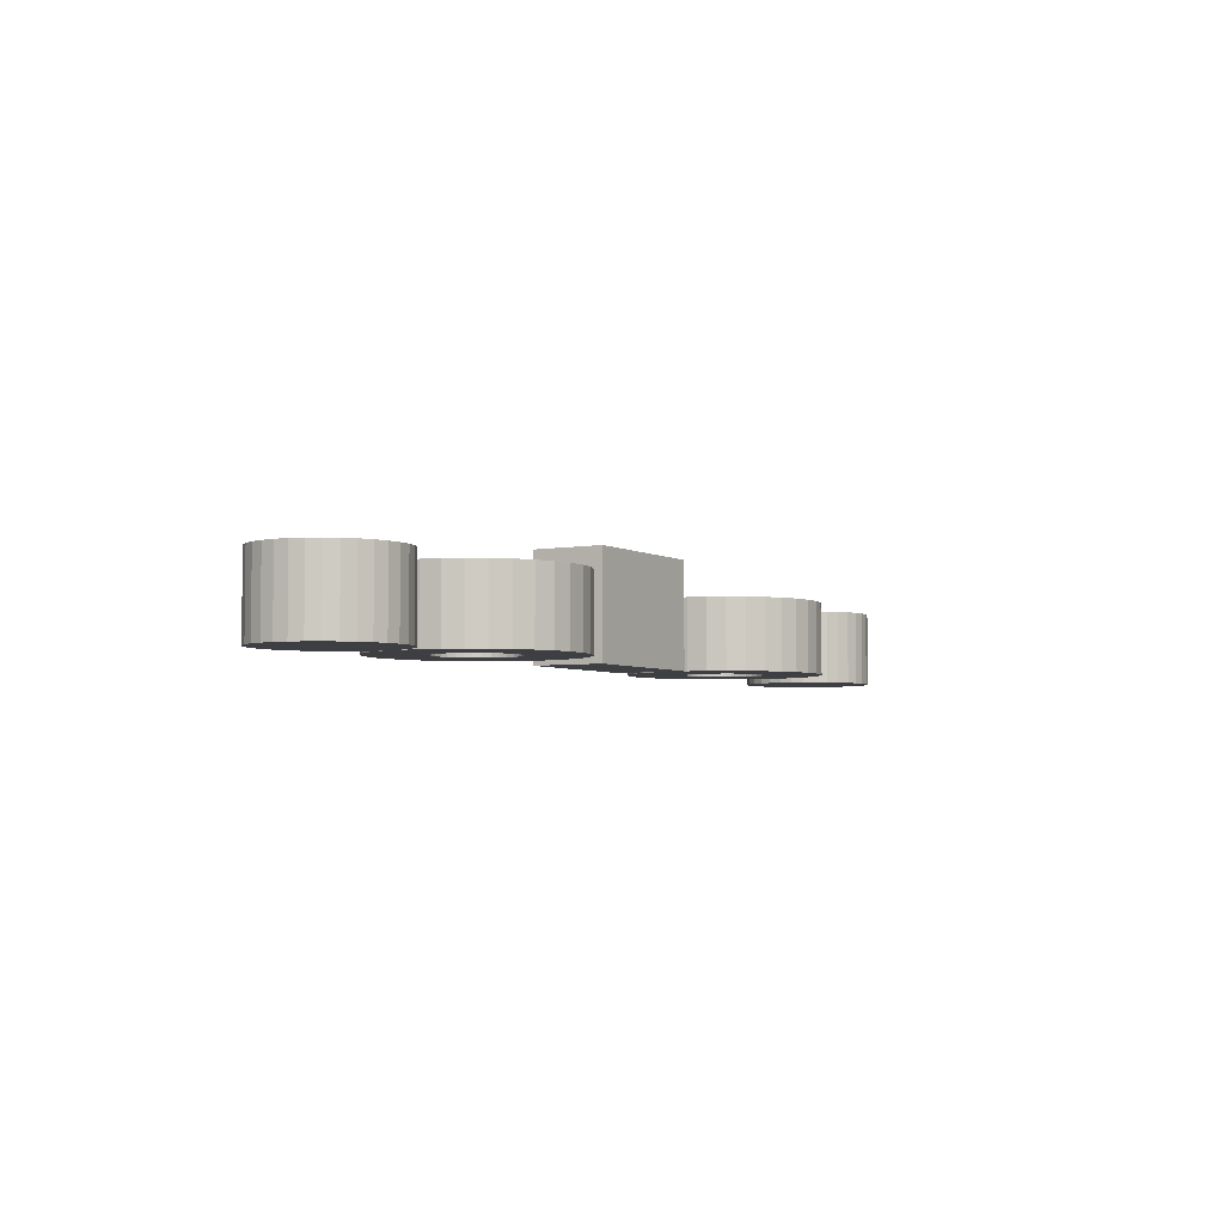
<metadata>
{"format":"obj","ext":"obj","renderer":"f3d","projection":"perspective","resolution":1024,"background":"white","views":[{"elev":-4.3,"azim":143.7,"up":"+Z"}]}
</metadata>
<code>
o 25_Circle.050_25_Circle.001
v -3.477 -1.443 0.2101
v -3.493 -1.427 0.2101
v -3.51 -1.443 0.2101
v -3.509 -1.45 0.191
v -3.5 -1.428 0.191
v -3.478 -1.437 0.191
v -3.477 -1.446 0.2101
v -3.477 -1.443 0.191
v -3.482 -1.431 0.2101
v -3.484 -1.429 0.191
v -3.484 -1.429 0.2101
v -3.51 -1.446 0.2101
v -3.509 -1.45 0.2101
v -3.478 -1.45 0.2101
v -3.477 -1.446 0.191
v -3.479 -1.434 0.2101
v -3.482 -1.431 0.191
v -3.51 -1.446 0.191
v -3.479 -1.452 0.2101
v -3.478 -1.45 0.191
v -3.478 -1.437 0.2101
v -3.479 -1.434 0.191
v -3.51 -1.44 0.2101
v -3.51 -1.443 0.191
v -3.482 -1.455 0.2101
v -3.479 -1.452 0.191
v -3.509 -1.437 0.2101
v -3.51 -1.44 0.191
v -3.484 -1.457 0.2101
v -3.482 -1.455 0.191
v -3.507 -1.434 0.2101
v -3.509 -1.437 0.191
v -3.487 -1.459 0.2101
v -3.484 -1.457 0.191
v -3.505 -1.431 0.2101
v -3.507 -1.434 0.191
v -3.49 -1.459 0.2101
v -3.487 -1.459 0.191
v -3.503 -1.429 0.2101
v -3.505 -1.431 0.191
v -3.493 -1.46 0.2101
v -3.49 -1.459 0.191
v -3.5 -1.428 0.2101
v -3.503 -1.429 0.191
v -3.497 -1.46 0.2101
v -3.493 -1.46 0.191
v -3.497 -1.427 0.2101
v -3.5 -1.459 0.2101
v -3.497 -1.46 0.191
v -3.497 -1.427 0.191
v -3.503 -1.457 0.2101
v -3.5 -1.459 0.191
v -3.49 -1.427 0.2101
v -3.493 -1.427 0.191
v -3.505 -1.455 0.2101
v -3.503 -1.457 0.191
v -3.477 -1.44 0.2101
v -3.487 -1.428 0.2101
v -3.49 -1.427 0.191
v -3.507 -1.452 0.2101
v -3.505 -1.455 0.191
v -3.477 -1.44 0.191
v -3.487 -1.428 0.191
v -3.507 -1.452 0.191
v -3.704 -1.525 0.2101
v -3.687 -1.542 0.2101
v -3.67 -1.525 0.2101
v -3.702 -1.531 0.191
v -3.693 -1.51 0.191
v -3.672 -1.519 0.191
v -3.671 -1.528 0.2101
v -3.67 -1.525 0.191
v -3.675 -1.513 0.2101
v -3.678 -1.511 0.191
v -3.678 -1.511 0.2101
v -3.703 -1.528 0.2101
v -3.702 -1.531 0.2101
v -3.672 -1.531 0.2101
v -3.671 -1.528 0.191
v -3.673 -1.516 0.2101
v -3.675 -1.513 0.191
v -3.703 -1.528 0.191
v -3.673 -1.534 0.2101
v -3.672 -1.531 0.191
v -3.672 -1.519 0.2101
v -3.673 -1.516 0.191
v -3.703 -1.522 0.2101
v -3.704 -1.525 0.191
v -3.675 -1.537 0.2101
v -3.673 -1.534 0.191
v -3.702 -1.519 0.2101
v -3.703 -1.522 0.191
v -3.678 -1.539 0.2101
v -3.675 -1.537 0.191
v -3.701 -1.516 0.2101
v -3.702 -1.519 0.191
v -3.681 -1.54 0.2101
v -3.678 -1.539 0.191
v -3.699 -1.513 0.2101
v -3.701 -1.516 0.191
v -3.684 -1.541 0.2101
v -3.681 -1.54 0.191
v -3.696 -1.511 0.2101
v -3.699 -1.513 0.191
v -3.684 -1.541 0.191
v -3.693 -1.51 0.2101
v -3.696 -1.511 0.191
v -3.69 -1.541 0.2101
v -3.687 -1.542 0.191
v -3.69 -1.509 0.2101
v -3.693 -1.54 0.2101
v -3.69 -1.541 0.191
v -3.687 -1.508 0.2101
v -3.69 -1.509 0.191
v -3.696 -1.539 0.2101
v -3.693 -1.54 0.191
v -3.684 -1.509 0.2101
v -3.687 -1.508 0.191
v -3.699 -1.537 0.2101
v -3.696 -1.539 0.191
v -3.671 -1.522 0.2101
v -3.681 -1.51 0.2101
v -3.684 -1.509 0.191
v -3.701 -1.534 0.2101
v -3.699 -1.537 0.191
v -3.671 -1.522 0.191
v -3.681 -1.51 0.191
v -3.701 -1.534 0.191
v -3.561 -1.452 0.2099
v -3.549 -1.46 0.2099
v -3.548 -1.459 0.2099
v -3.527 -1.485 0.2099
v -3.533 -1.471 0.2099
v -3.535 -1.472 0.2099
v -3.547 -1.457 0.2099
v -3.559 -1.448 0.2099
v -3.536 -1.473 0.2099
v -3.532 -1.487 0.2099
v -3.546 -1.455 0.2099
v -3.555 -1.444 0.2099
v -3.537 -1.488 0.2099
v -3.538 -1.473 0.2099
v -3.551 -1.442 0.2099
v -3.544 -1.454 0.2099
v -3.54 -1.473 0.2099
v -3.541 -1.488 0.2099
v -3.543 -1.454 0.2099
v -3.547 -1.44 0.2099
v -3.546 -1.487 0.2099
v -3.542 -1.473 0.2099
v -3.542 -1.439 0.2099
v -3.541 -1.453 0.2099
v -3.544 -1.472 0.2099
v -3.551 -1.485 0.2099
v -3.537 -1.439 0.2099
v -3.539 -1.453 0.2099
v -3.546 -1.471 0.2099
v -3.555 -1.483 0.2099
v -3.533 -1.439 0.2099
v -3.537 -1.453 0.2099
v -3.558 -1.479 0.2099
v -3.547 -1.47 0.2099
v -3.535 -1.454 0.2099
v -3.528 -1.441 0.2099
v -3.548 -1.468 0.2099
v -3.561 -1.475 0.2099
v -3.515 -1.46 0.2099
v -3.529 -1.464 0.2099
v -3.515 -1.465 0.2099
v -3.524 -1.444 0.2099
v -3.533 -1.455 0.2099
v -3.549 -1.466 0.2099
v -3.563 -1.471 0.2099
v -3.516 -1.47 0.2099
v -3.53 -1.466 0.2099
v -3.521 -1.447 0.2099
v -3.532 -1.457 0.2099
v -3.564 -1.466 0.2099
v -3.55 -1.464 0.2099
v -3.517 -1.474 0.2099
v -3.53 -1.468 0.2099
v -3.531 -1.458 0.2099
v -3.518 -1.451 0.2099
v -3.564 -1.461 0.2099
v -3.55 -1.462 0.2099
v -3.52 -1.479 0.2099
v -3.532 -1.469 0.2099
v -3.516 -1.456 0.2099
v -3.53 -1.46 0.2099
v -3.563 -1.456 0.2099
v -3.523 -1.482 0.2099
v -3.529 -1.462 0.2099
v -3.561 -1.452 0.1916
v -3.549 -1.46 0.1916
v -3.563 -1.456 0.1916
v -3.527 -1.485 0.1916
v -3.533 -1.471 0.1916
v -3.523 -1.482 0.1916
v -3.547 -1.457 0.1916
v -3.559 -1.448 0.1916
v -3.536 -1.473 0.1916
v -3.532 -1.487 0.1916
v -3.546 -1.455 0.1916
v -3.555 -1.444 0.1916
v -3.537 -1.488 0.1916
v -3.551 -1.442 0.1916
v -3.54 -1.473 0.1916
v -3.541 -1.488 0.1916
v -3.543 -1.454 0.1916
v -3.547 -1.44 0.1916
v -3.546 -1.487 0.1916
v -3.542 -1.439 0.1916
v -3.544 -1.472 0.1916
v -3.551 -1.485 0.1916
v -3.537 -1.439 0.1916
v -3.541 -1.453 0.1916
v -3.546 -1.471 0.1916
v -3.555 -1.483 0.1916
v -3.533 -1.439 0.1916
v -3.539 -1.453 0.1916
v -3.558 -1.479 0.1916
v -3.535 -1.454 0.1916
v -3.528 -1.441 0.1916
v -3.548 -1.468 0.1916
v -3.561 -1.475 0.1916
v -3.529 -1.464 0.1916
v -3.515 -1.46 0.1916
v -3.515 -1.465 0.1916
v -3.524 -1.444 0.1916
v -3.549 -1.466 0.1916
v -3.563 -1.471 0.1916
v -3.516 -1.47 0.1916
v -3.521 -1.447 0.1916
v -3.533 -1.455 0.1916
v -3.564 -1.466 0.1916
v -3.517 -1.474 0.1916
v -3.53 -1.466 0.1916
v -3.531 -1.458 0.1916
v -3.518 -1.451 0.1916
v -3.564 -1.461 0.1916
v -3.55 -1.464 0.1916
v -3.52 -1.479 0.1916
v -3.53 -1.468 0.1916
v -3.516 -1.456 0.1916
v -3.55 -1.462 0.1916
v -3.529 -1.462 0.1916
v -3.537 -1.453 0.1916
v -3.532 -1.457 0.1916
v -3.532 -1.469 0.1916
v -3.53 -1.46 0.1916
v -3.535 -1.472 0.1916
v -3.538 -1.473 0.1916
v -3.542 -1.473 0.1916
v -3.547 -1.47 0.1916
v -3.548 -1.459 0.1916
v -3.544 -1.454 0.1916
v -3.603 -1.499 0.191
v -3.568 -1.485 0.2177
v -3.603 -1.499 0.2176
v -3.568 -1.485 0.1911
v -3.575 -1.468 0.2177
v -3.61 -1.482 0.191
v -3.61 -1.482 0.2176
v -3.575 -1.467 0.1911
v -3.665 -1.498 0.2099
v -3.65 -1.5 0.2099
v -3.663 -1.493 0.2099
v -3.625 -1.524 0.2099
v -3.636 -1.514 0.2099
v -3.629 -1.526 0.2099
v -3.66 -1.489 0.2099
v -3.649 -1.498 0.2099
v -3.634 -1.528 0.2099
v -3.638 -1.514 0.2099
v -3.657 -1.486 0.2099
v -3.648 -1.497 0.2099
v -3.638 -1.529 0.2099
v -3.64 -1.515 0.2099
v -3.653 -1.483 0.2099
v -3.646 -1.496 0.2099
v -3.643 -1.529 0.2099
v -3.642 -1.515 0.2099
v -3.649 -1.481 0.2099
v -3.644 -1.495 0.2099
v -3.644 -1.514 0.2099
v -3.648 -1.529 0.2099
v -3.642 -1.495 0.2099
v -3.644 -1.48 0.2099
v -3.646 -1.514 0.2099
v -3.652 -1.527 0.2099
v -3.64 -1.495 0.2099
v -3.639 -1.48 0.2099
v -3.656 -1.524 0.2099
v -3.647 -1.513 0.2099
v -3.634 -1.481 0.2099
v -3.638 -1.495 0.2099
v -3.66 -1.521 0.2099
v -3.649 -1.511 0.2099
v -3.636 -1.496 0.2099
v -3.63 -1.483 0.2099
v -3.663 -1.517 0.2099
v -3.65 -1.51 0.2099
v -3.617 -1.502 0.2099
v -3.631 -1.506 0.2099
v -3.616 -1.507 0.2099
v -3.635 -1.497 0.2099
v -3.626 -1.485 0.2099
v -3.665 -1.512 0.2099
v -3.651 -1.508 0.2099
v -3.617 -1.512 0.2099
v -3.631 -1.508 0.2099
v -3.622 -1.489 0.2099
v -3.633 -1.498 0.2099
v -3.651 -1.506 0.2099
v -3.666 -1.508 0.2099
v -3.619 -1.516 0.2099
v -3.632 -1.509 0.2099
v -3.619 -1.493 0.2099
v -3.632 -1.5 0.2099
v -3.651 -1.504 0.2099
v -3.666 -1.503 0.2099
v -3.633 -1.511 0.2099
v -3.622 -1.52 0.2099
v -3.631 -1.502 0.2099
v -3.618 -1.497 0.2099
v -3.651 -1.502 0.2099
v -3.635 -1.512 0.2099
v -3.631 -1.504 0.2099
v -3.65 -1.5 0.1916
v -3.665 -1.498 0.1916
v -3.663 -1.493 0.1916
v -3.636 -1.514 0.1916
v -3.625 -1.524 0.1916
v -3.629 -1.526 0.1916
v -3.66 -1.489 0.1916
v -3.634 -1.528 0.1916
v -3.657 -1.486 0.1916
v -3.649 -1.498 0.1916
v -3.638 -1.529 0.1916
v -3.638 -1.514 0.1916
v -3.653 -1.483 0.1916
v -3.648 -1.497 0.1916
v -3.643 -1.529 0.1916
v -3.64 -1.515 0.1916
v -3.649 -1.481 0.1916
v -3.646 -1.496 0.1916
v -3.644 -1.514 0.1916
v -3.648 -1.529 0.1916
v -3.642 -1.495 0.1916
v -3.644 -1.48 0.1916
v -3.646 -1.514 0.1916
v -3.652 -1.527 0.1916
v -3.64 -1.495 0.1916
v -3.639 -1.48 0.1916
v -3.656 -1.524 0.1916
v -3.634 -1.481 0.1916
v -3.66 -1.521 0.1916
v -3.647 -1.513 0.1916
v -3.636 -1.496 0.1916
v -3.63 -1.483 0.1916
v -3.663 -1.517 0.1916
v -3.649 -1.511 0.1916
v -3.631 -1.506 0.1916
v -3.617 -1.502 0.1916
v -3.616 -1.507 0.1916
v -3.635 -1.497 0.1916
v -3.626 -1.485 0.1916
v -3.665 -1.512 0.1916
v -3.65 -1.51 0.1916
v -3.617 -1.512 0.1916
v -3.622 -1.489 0.1916
v -3.651 -1.506 0.1916
v -3.666 -1.508 0.1916
v -3.619 -1.516 0.1916
v -3.631 -1.508 0.1916
v -3.619 -1.493 0.1916
v -3.633 -1.498 0.1916
v -3.651 -1.504 0.1916
v -3.666 -1.503 0.1916
v -3.633 -1.511 0.1916
v -3.622 -1.52 0.1916
v -3.631 -1.502 0.1916
v -3.618 -1.497 0.1916
v -3.638 -1.495 0.1916
v -3.631 -1.504 0.1916
v -3.632 -1.509 0.1916
v -3.632 -1.5 0.1916
v -3.635 -1.512 0.1916
v -3.642 -1.515 0.1916
v -3.651 -1.508 0.1916
v -3.651 -1.502 0.1916
v -3.644 -1.495 0.1916
f 1 2 3
f 4 5 6
f 7 8 1
f 9 10 11
f 12 4 13
f 14 15 7
f 16 17 9
f 3 18 12
f 19 20 14
f 21 22 16
f 23 24 3
f 25 26 19
f 27 28 23
f 29 30 25
f 31 32 27
f 33 34 29
f 35 36 31
f 37 38 33
f 39 40 35
f 41 42 37
f 43 44 39
f 45 46 41
f 47 5 43
f 48 49 45
f 2 50 47
f 51 52 48
f 53 54 2
f 55 56 51
f 57 6 21
f 58 59 53
f 60 61 55
f 1 62 57
f 11 63 58
f 13 64 60
f 65 66 67
f 68 69 70
f 71 72 67
f 73 74 75
f 76 68 77
f 78 79 71
f 80 81 73
f 65 82 76
f 83 84 78
f 85 86 80
f 87 88 65
f 89 90 83
f 91 92 87
f 93 94 89
f 95 96 91
f 97 98 93
f 99 100 95
f 101 102 97
f 103 104 99
f 66 105 101
f 106 107 103
f 108 109 66
f 110 69 106
f 111 112 108
f 113 114 110
f 115 116 111
f 117 118 113
f 119 120 115
f 121 70 85
f 122 123 117
f 124 125 119
f 67 126 121
f 75 127 122
f 77 128 124
f 129 130 131
f 132 133 134
f 129 135 136
f 132 137 138
f 136 139 140
f 141 137 142
f 143 139 144
f 141 145 146
f 143 147 148
f 149 145 150
f 151 147 152
f 149 153 154
f 155 152 156
f 154 157 158
f 159 156 160
f 161 157 162
f 159 163 164
f 161 165 166
f 167 168 169
f 170 163 171
f 166 172 173
f 174 168 175
f 176 171 177
f 178 172 179
f 180 175 181
f 176 182 183
f 184 179 185
f 186 181 187
f 188 182 189
f 190 185 130
f 186 133 191
f 188 192 167
f 193 194 195
f 196 197 198
f 199 193 200
f 201 196 202
f 203 200 204
f 205 201 202
f 206 203 204
f 207 205 208
f 209 206 210
f 211 207 208
f 212 209 210
f 213 211 214
f 215 216 212
f 217 214 218
f 219 220 215
f 221 217 218
f 222 219 223
f 224 221 225
f 226 227 228
f 229 222 223
f 230 225 231
f 232 226 228
f 233 234 229
f 235 230 231
f 236 237 232
f 238 233 239
f 240 241 235
f 242 243 236
f 244 238 239
f 195 245 240
f 197 242 198
f 246 244 227
f 239 176 183
f 242 180 186
f 216 156 152
f 244 183 188
f 198 186 191
f 220 160 156
f 227 188 167
f 196 191 132
f 247 163 160
f 246 168 192
f 202 132 138
f 222 171 163
f 226 175 168
f 205 138 141
f 234 177 171
f 237 181 175
f 208 141 146
f 248 182 177
f 243 187 181
f 211 146 149
f 238 189 182
f 249 133 187
f 214 149 154
f 250 192 189
f 197 134 133
f 218 154 158
f 251 137 134
f 221 158 161
f 201 142 137
f 225 161 166
f 252 145 142
f 231 166 173
f 207 150 145
f 235 173 178
f 253 153 150
f 240 178 184
f 213 157 153
f 195 184 190
f 217 162 157
f 193 190 129
f 254 165 162
f 200 129 136
f 224 172 165
f 204 136 140
f 230 179 172
f 206 140 143
f 241 185 179
f 210 143 148
f 245 130 185
f 212 148 151
f 194 131 130
f 215 151 155
f 255 135 131
f 219 155 159
f 199 139 135
f 223 159 164
f 228 167 169
f 203 144 139
f 229 164 170
f 232 169 174
f 256 147 144
f 233 170 176
f 236 174 180
f 209 152 147
f 257 258 259
f 260 261 258
f 261 262 263
f 262 259 263
f 258 263 259
f 260 262 264
f 265 266 267
f 268 269 270
f 271 266 272
f 273 269 274
f 275 272 276
f 277 274 278
f 279 276 280
f 281 278 282
f 283 280 284
f 281 285 286
f 283 287 288
f 286 289 290
f 288 291 292
f 293 289 294
f 295 291 296
f 297 294 298
f 295 299 300
f 301 298 302
f 303 304 305
f 300 306 307
f 308 302 309
f 310 304 311
f 312 306 313
f 308 314 315
f 316 311 317
f 318 313 319
f 315 320 321
f 316 322 323
f 318 324 325
f 265 320 326
f 268 322 327
f 303 324 328
f 329 330 331
f 332 333 334
f 335 329 331
f 336 332 334
f 337 338 335
f 339 340 336
f 341 342 337
f 343 344 339
f 345 346 341
f 347 343 348
f 349 345 350
f 351 348 352
f 353 350 354
f 355 351 352
f 356 353 354
f 357 358 355
f 359 356 360
f 361 362 357
f 363 364 365
f 366 360 367
f 368 369 361
f 370 363 365
f 371 366 367
f 372 368 373
f 374 375 370
f 376 377 371
f 378 373 379
f 380 374 381
f 382 376 383
f 330 378 379
f 333 380 381
f 364 382 383
f 376 312 318
f 381 316 323
f 349 291 287
f 383 318 325
f 333 323 268
f 353 296 291
f 364 325 303
f 334 268 270
f 384 299 296
f 385 304 328
f 336 270 273
f 359 306 299
f 363 311 304
f 339 273 277
f 366 313 306
f 375 317 311
f 343 277 281
f 377 319 313
f 386 322 317
f 348 281 286
f 387 324 319
f 380 327 322
f 352 286 290
f 382 328 324
f 388 269 327
f 355 290 293
f 332 274 269
f 357 293 297
f 340 278 274
f 361 297 301
f 344 282 278
f 368 301 308
f 389 285 282
f 373 308 315
f 347 289 285
f 379 315 321
f 351 294 289
f 330 321 265
f 358 298 294
f 331 265 267
f 362 302 298
f 335 267 271
f 369 309 302
f 337 271 275
f 390 314 309
f 341 275 279
f 372 320 314
f 345 279 283
f 378 326 320
f 350 283 288
f 391 266 326
f 354 288 292
f 329 272 266
f 356 292 295
f 338 276 272
f 360 295 300
f 365 303 305
f 342 280 276
f 367 300 307
f 370 305 310
f 346 284 280
f 371 307 312
f 374 310 316
f 392 287 284
f 1 57 21
f 21 16 9
f 9 11 58
f 58 53 2
f 2 47 43
f 43 39 35
f 35 31 3
f 31 27 3
f 27 23 3
f 3 12 55
f 12 13 55
f 13 60 55
f 55 51 48
f 48 45 41
f 41 37 25
f 37 33 25
f 33 29 25
f 25 19 14
f 14 7 25
f 7 1 25
f 1 21 2
f 21 9 2
f 9 58 2
f 2 43 3
f 43 35 3
f 55 48 3
f 48 41 3
f 41 25 3
f 25 1 3
f 6 62 8
f 8 15 6
f 15 20 6
f 20 26 30
f 30 34 38
f 38 42 52
f 42 46 52
f 46 49 52
f 52 56 61
f 61 64 4
f 4 18 24
f 24 28 32
f 32 36 5
f 36 40 5
f 40 44 5
f 5 50 54
f 54 59 63
f 63 10 6
f 10 17 6
f 17 22 6
f 20 30 6
f 30 38 6
f 52 61 4
f 4 24 5
f 24 32 5
f 5 54 6
f 54 63 6
f 38 52 6
f 52 4 6
f 7 15 8
f 9 17 10
f 12 18 4
f 14 20 15
f 16 22 17
f 3 24 18
f 19 26 20
f 21 6 22
f 23 28 24
f 25 30 26
f 27 32 28
f 29 34 30
f 31 36 32
f 33 38 34
f 35 40 36
f 37 42 38
f 39 44 40
f 41 46 42
f 43 5 44
f 45 49 46
f 47 50 5
f 48 52 49
f 2 54 50
f 51 56 52
f 53 59 54
f 55 61 56
f 57 62 6
f 58 63 59
f 60 64 61
f 1 8 62
f 11 10 63
f 13 4 64
f 67 121 85
f 85 80 73
f 73 75 113
f 75 122 113
f 122 117 113
f 113 110 106
f 106 103 113
f 103 99 113
f 99 95 65
f 95 91 65
f 91 87 65
f 65 76 119
f 76 77 119
f 77 124 119
f 119 115 111
f 111 108 66
f 66 101 97
f 97 93 89
f 89 83 78
f 78 71 89
f 71 67 89
f 67 85 113
f 85 73 113
f 119 111 66
f 66 97 67
f 97 89 67
f 113 99 65
f 65 119 66
f 67 113 65
f 70 126 72
f 72 79 70
f 79 84 70
f 84 90 94
f 94 98 84
f 98 102 84
f 102 105 109
f 109 112 116
f 116 120 125
f 125 128 68
f 68 82 88
f 88 92 96
f 96 100 104
f 104 107 96
f 107 69 96
f 69 114 118
f 118 123 127
f 127 74 70
f 74 81 70
f 81 86 70
f 102 109 116
f 116 125 102
f 125 68 102
f 68 88 69
f 88 96 69
f 69 118 70
f 118 127 70
f 70 84 102
f 70 102 68
f 71 79 72
f 73 81 74
f 76 82 68
f 78 84 79
f 80 86 81
f 65 88 82
f 83 90 84
f 85 70 86
f 87 92 88
f 89 94 90
f 91 96 92
f 93 98 94
f 95 100 96
f 97 102 98
f 99 104 100
f 101 105 102
f 103 107 104
f 66 109 105
f 106 69 107
f 108 112 109
f 110 114 69
f 111 116 112
f 113 118 114
f 115 120 116
f 117 123 118
f 119 125 120
f 121 126 70
f 122 127 123
f 124 128 125
f 67 72 126
f 75 74 127
f 77 68 128
f 129 190 130
f 132 191 133
f 129 131 135
f 132 134 137
f 136 135 139
f 141 138 137
f 143 140 139
f 141 142 145
f 143 144 147
f 149 146 145
f 151 148 147
f 149 150 153
f 155 151 152
f 154 153 157
f 159 155 156
f 161 158 157
f 159 160 163
f 161 162 165
f 167 192 168
f 170 164 163
f 166 165 172
f 174 169 168
f 176 170 171
f 178 173 172
f 180 174 175
f 176 177 182
f 184 178 179
f 186 180 181
f 188 183 182
f 190 184 185
f 186 187 133
f 188 189 192
f 193 255 194
f 196 251 197
f 199 255 193
f 201 251 196
f 203 199 200
f 205 252 201
f 206 256 203
f 207 252 205
f 209 256 206
f 211 253 207
f 212 216 209
f 213 253 211
f 215 220 216
f 217 213 214
f 219 247 220
f 221 254 217
f 222 247 219
f 224 254 221
f 226 246 227
f 229 234 222
f 230 224 225
f 232 237 226
f 233 248 234
f 235 241 230
f 236 243 237
f 238 248 233
f 240 245 241
f 242 249 243
f 244 250 238
f 195 194 245
f 197 249 242
f 246 250 244
f 239 233 176
f 242 236 180
f 216 220 156
f 244 239 183
f 198 242 186
f 220 247 160
f 227 244 188
f 196 198 191
f 247 222 163
f 246 226 168
f 202 196 132
f 222 234 171
f 226 237 175
f 205 202 138
f 234 248 177
f 237 243 181
f 208 205 141
f 248 238 182
f 243 249 187
f 211 208 146
f 238 250 189
f 249 197 133
f 214 211 149
f 250 246 192
f 197 251 134
f 218 214 154
f 251 201 137
f 221 218 158
f 201 252 142
f 225 221 161
f 252 207 145
f 231 225 166
f 207 253 150
f 235 231 173
f 253 213 153
f 240 235 178
f 213 217 157
f 195 240 184
f 217 254 162
f 193 195 190
f 254 224 165
f 200 193 129
f 224 230 172
f 204 200 136
f 230 241 179
f 206 204 140
f 241 245 185
f 210 206 143
f 245 194 130
f 212 210 148
f 194 255 131
f 215 212 151
f 255 199 135
f 219 215 155
f 199 203 139
f 223 219 159
f 228 227 167
f 203 256 144
f 229 223 164
f 232 228 169
f 256 209 147
f 233 229 170
f 236 232 174
f 209 216 152
f 257 260 258
f 260 264 261
f 261 264 262
f 262 257 259
f 258 261 263
f 260 257 262
f 265 326 266
f 268 327 269
f 271 267 266
f 273 270 269
f 275 271 272
f 277 273 274
f 279 275 276
f 281 277 278
f 283 279 280
f 281 282 285
f 283 284 287
f 286 285 289
f 288 287 291
f 293 290 289
f 295 292 291
f 297 293 294
f 295 296 299
f 301 297 298
f 303 328 304
f 300 299 306
f 308 301 302
f 310 305 304
f 312 307 306
f 308 309 314
f 316 310 311
f 318 312 313
f 315 314 320
f 316 317 322
f 318 319 324
f 265 321 320
f 268 323 322
f 303 325 324
f 329 391 330
f 332 388 333
f 335 338 329
f 336 340 332
f 337 342 338
f 339 344 340
f 341 346 342
f 343 389 344
f 345 392 346
f 347 389 343
f 349 392 345
f 351 347 348
f 353 349 350
f 355 358 351
f 356 384 353
f 357 362 358
f 359 384 356
f 361 369 362
f 363 385 364
f 366 359 360
f 368 390 369
f 370 375 363
f 371 377 366
f 372 390 368
f 374 386 375
f 376 387 377
f 378 372 373
f 380 386 374
f 382 387 376
f 330 391 378
f 333 388 380
f 364 385 382
f 376 371 312
f 381 374 316
f 349 353 291
f 383 376 318
f 333 381 323
f 353 384 296
f 364 383 325
f 334 333 268
f 384 359 299
f 385 363 304
f 336 334 270
f 359 366 306
f 363 375 311
f 339 336 273
f 366 377 313
f 375 386 317
f 343 339 277
f 377 387 319
f 386 380 322
f 348 343 281
f 387 382 324
f 380 388 327
f 352 348 286
f 382 385 328
f 388 332 269
f 355 352 290
f 332 340 274
f 357 355 293
f 340 344 278
f 361 357 297
f 344 389 282
f 368 361 301
f 389 347 285
f 373 368 308
f 347 351 289
f 379 373 315
f 351 358 294
f 330 379 321
f 358 362 298
f 331 330 265
f 362 369 302
f 335 331 267
f 369 390 309
f 337 335 271
f 390 372 314
f 341 337 275
f 372 378 320
f 345 341 279
f 378 391 326
f 350 345 283
f 391 329 266
f 354 350 288
f 329 338 272
f 356 354 292
f 338 342 276
f 360 356 295
f 365 364 303
f 342 346 280
f 367 360 300
f 370 365 305
f 346 392 284
f 371 367 307
f 374 370 310
f 392 349 287

</code>
